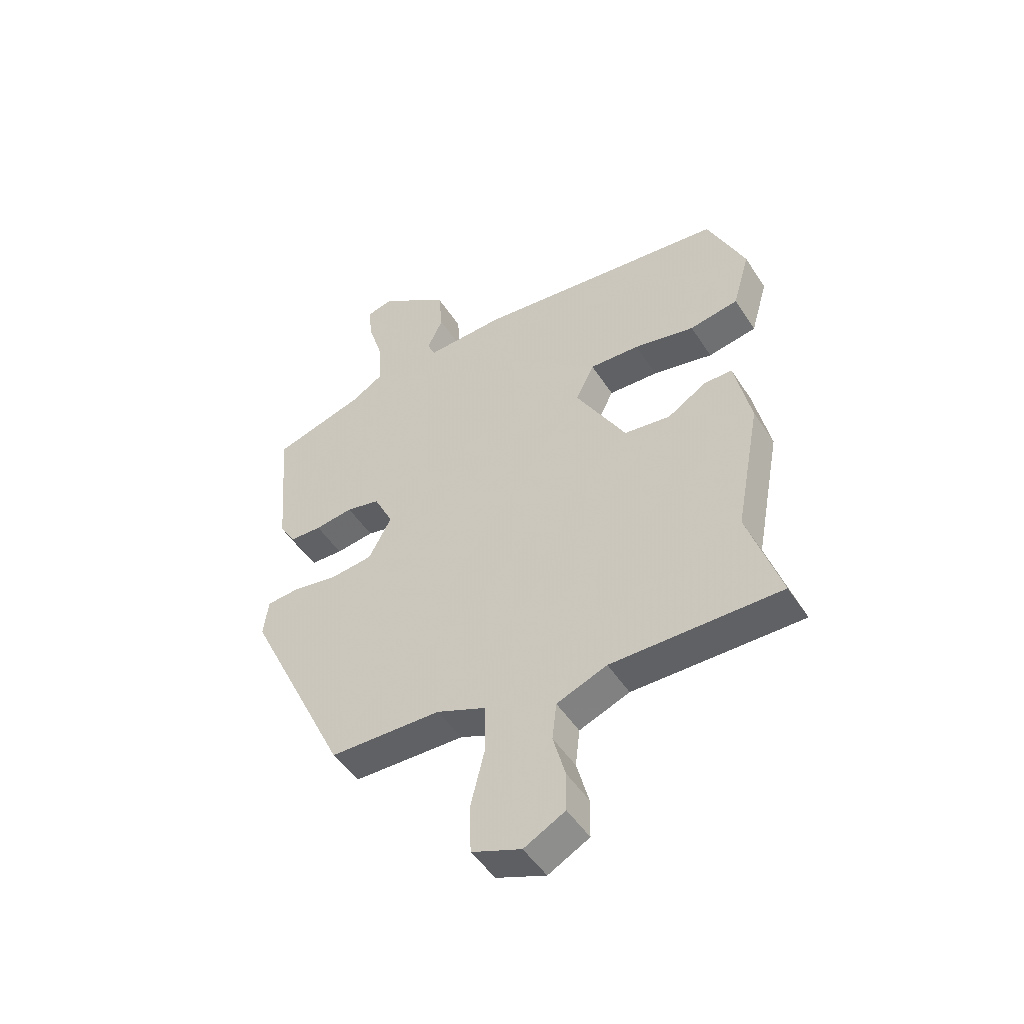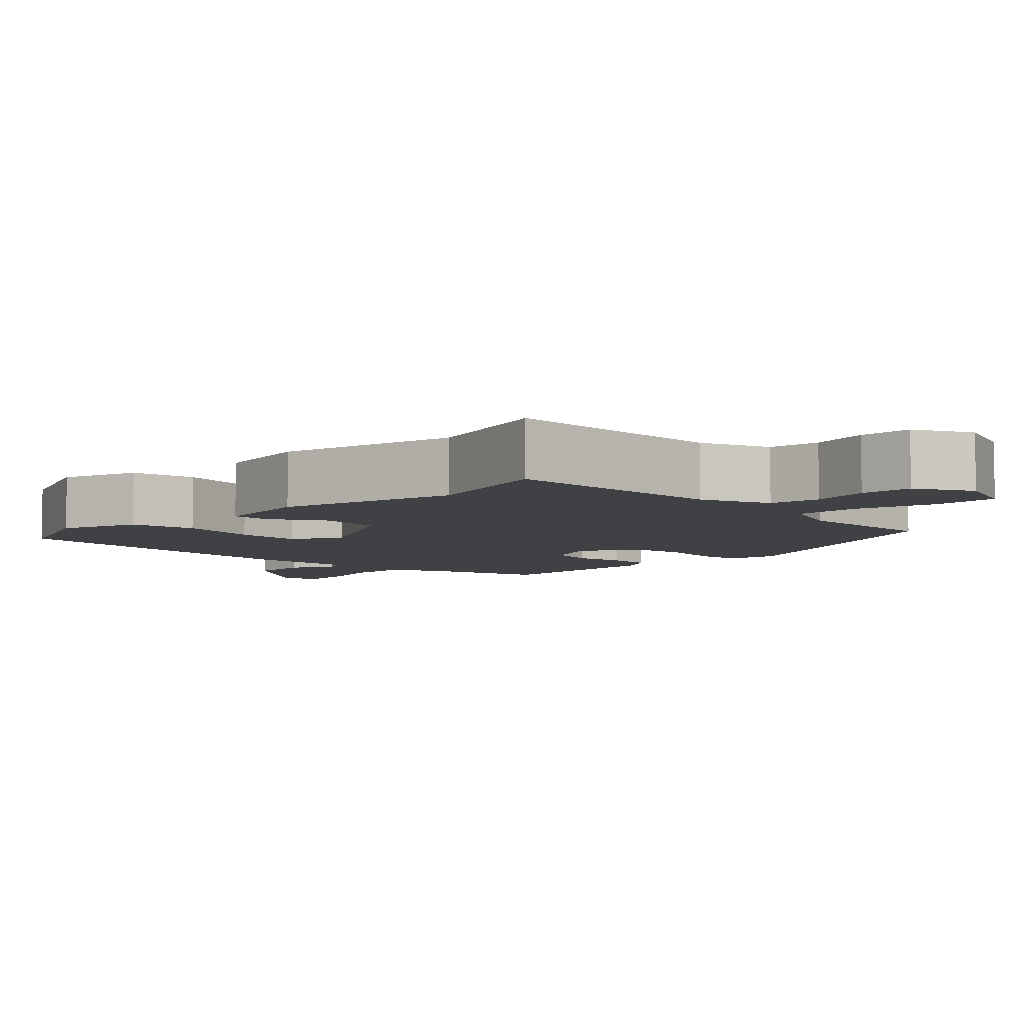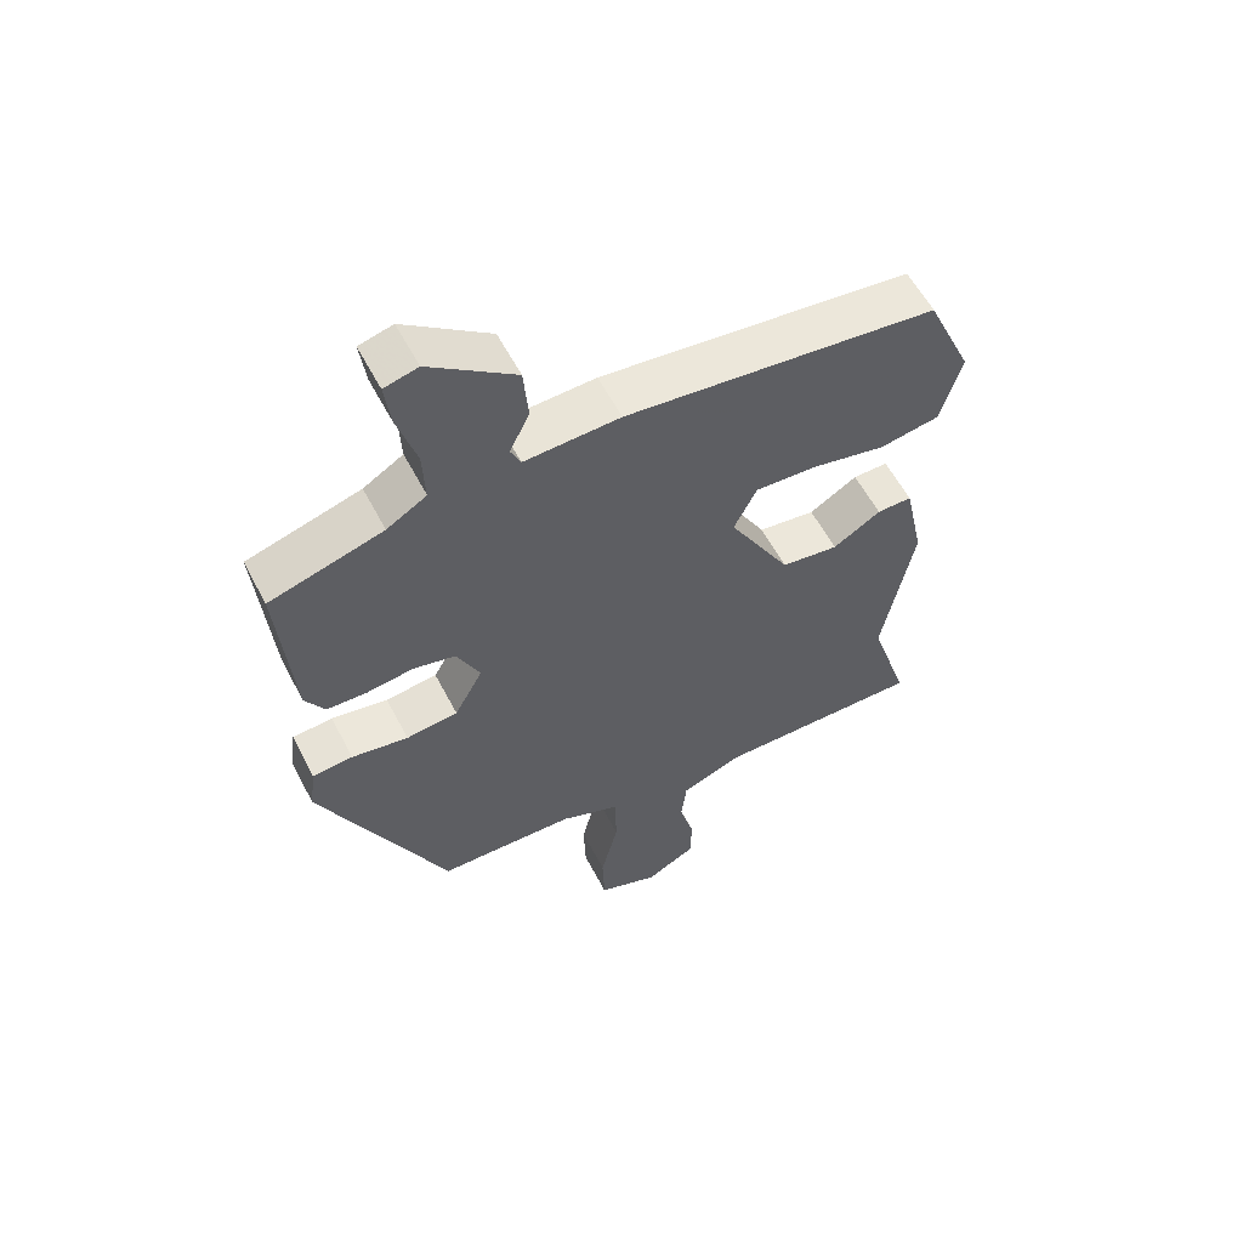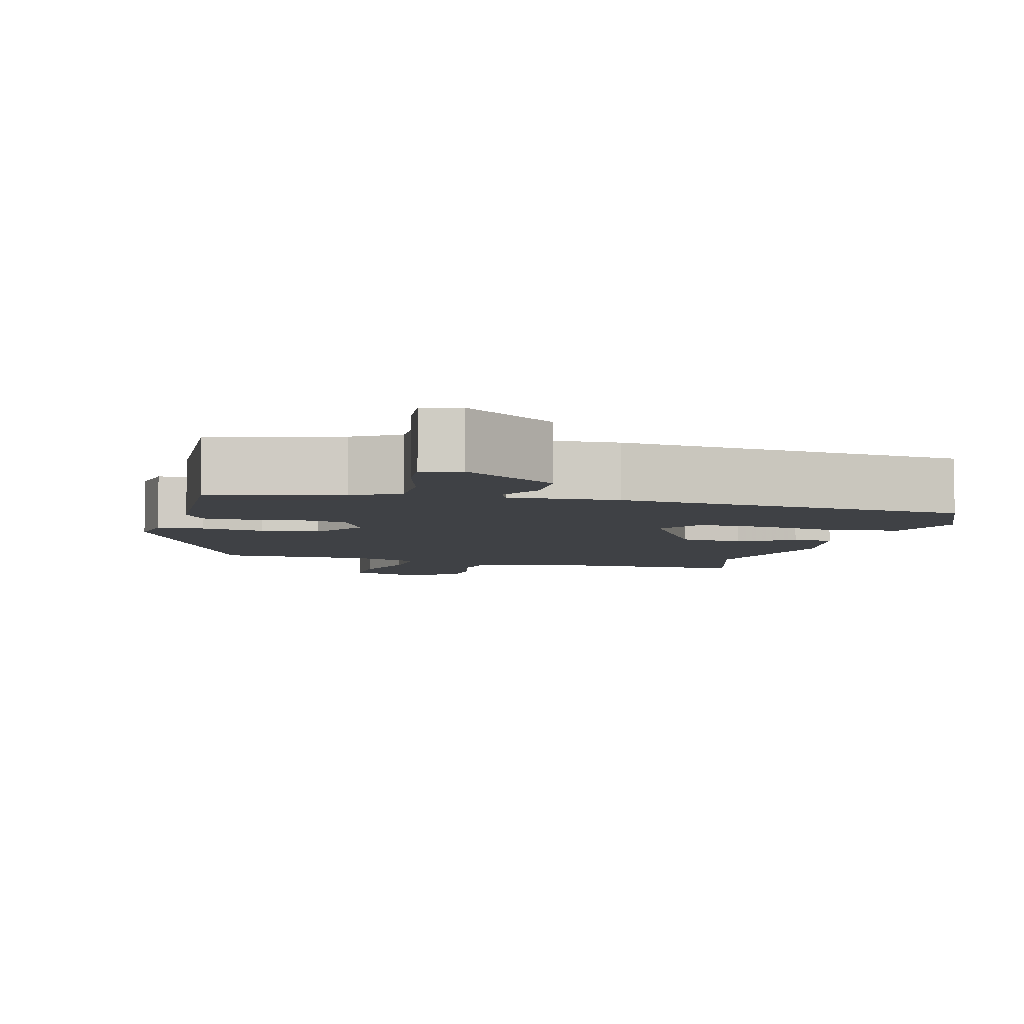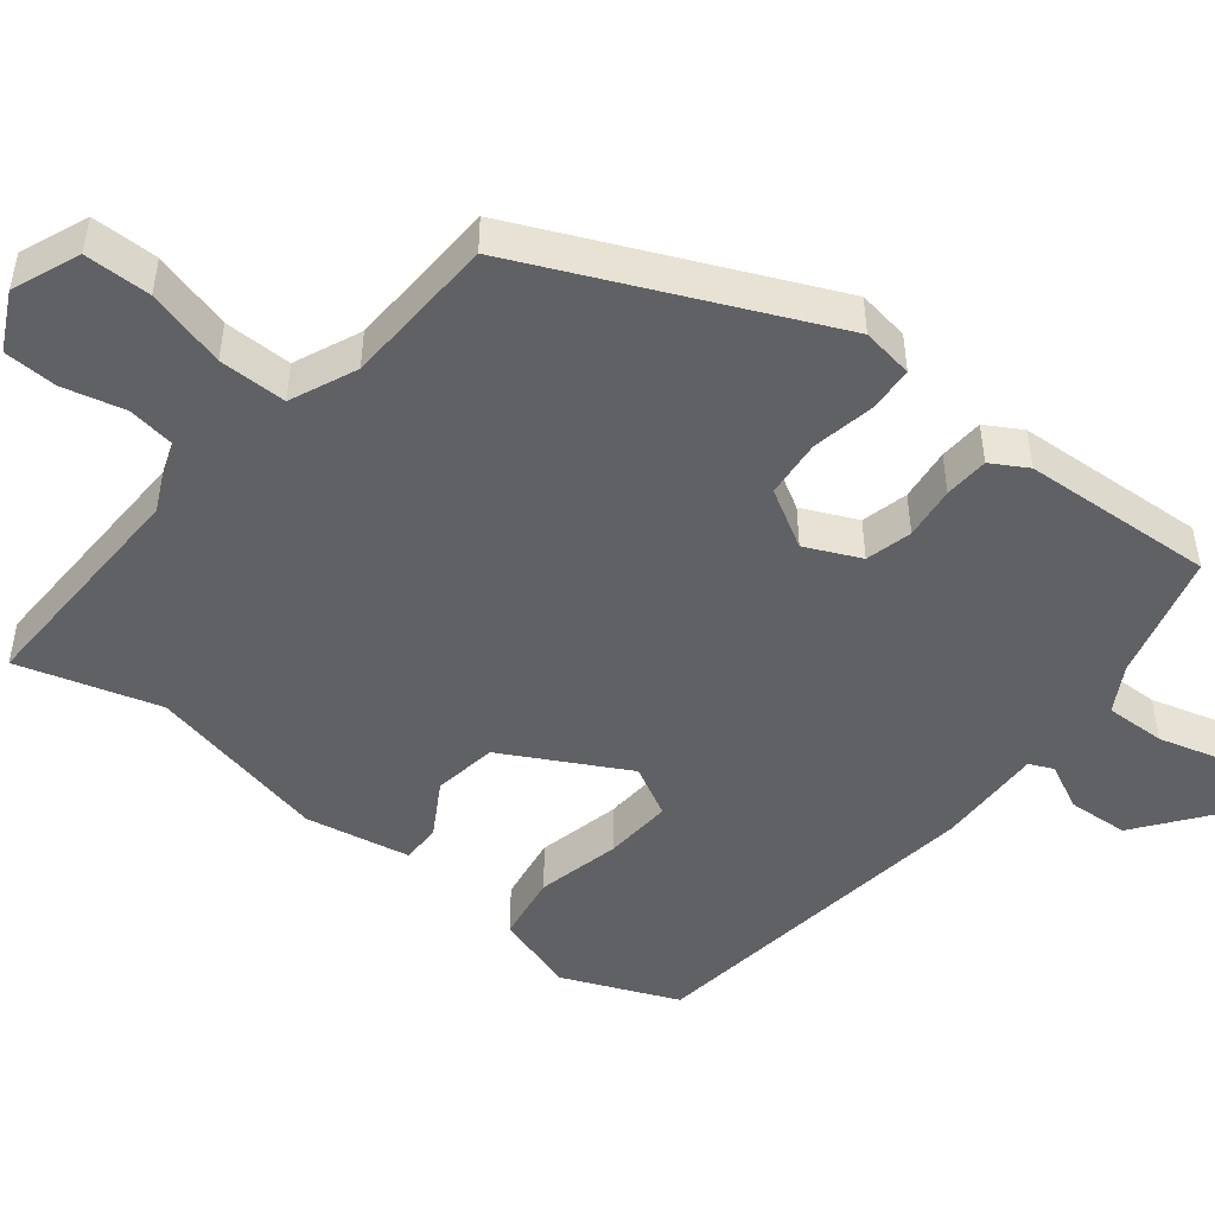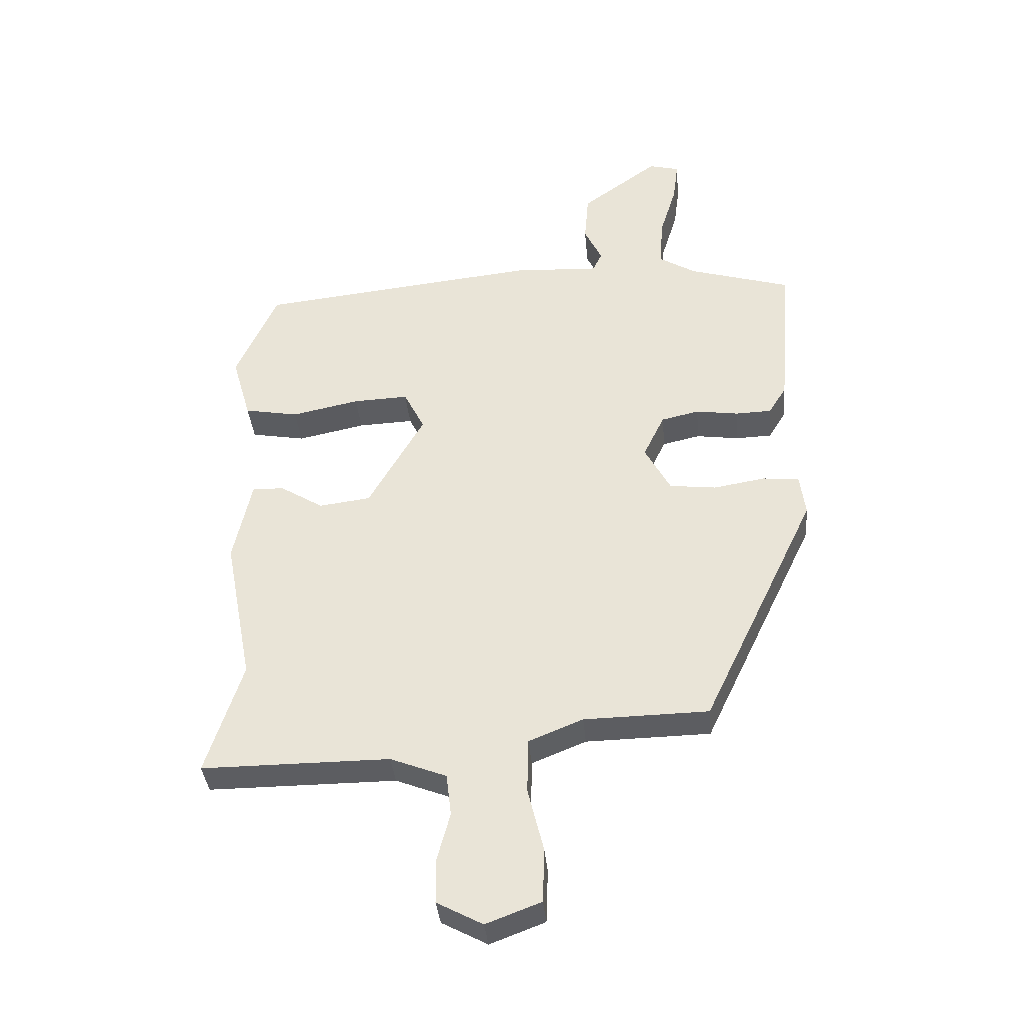
<metadata>
{"format":"obj","ext":"obj","renderer":"f3d","projection":"perspective","resolution":1024,"background":"white","views":[{"elev":-49.1,"azim":31.6,"up":"+Z"},{"elev":-5.8,"azim":134.3,"up":"+Y"},{"elev":58.0,"azim":-27.3,"up":"+Z"},{"elev":-5.3,"azim":-15.6,"up":"+Y"},{"elev":-48.5,"azim":-129.9,"up":"+Y"},{"elev":-37.0,"azim":-174.8,"up":"+Z"}]}
</metadata>
<code>
v -0.316 0.07 -0.465
v -0.504 0.07 -0.073
v -0.495 0.07 -0.004
v -0.435 0.07 0.001
v -0.351 0.07 -0.013
v -0.274 0.07 -0.004
v -0.232 0.07 0.074
v -0.267 0.07 0.146
v -0.329 0.07 0.16
v -0.399 0.07 0.15
v -0.458 0.07 0.152
v -0.487 0.07 0.199
v -0.508 0.07 0.453
v -0.34 0.07 0.503
v -0.281 0.07 0.539
v -0.285 0.07 0.619
v -0.313 0.07 0.71
v -0.322 0.07 0.779
v -0.272 0.07 0.792
v -0.145 0.07 0.7
v -0.138 0.07 0.619
v -0.167 0.07 0.558
v -0.152 0.07 0.526
v -0.01 0.07 0.533
v 0.453 0.07 0.483
v 0.521 0.07 0.332
v 0.49 0.07 0.224
v 0.401 0.07 0.208
v 0.29 0.07 0.231
v 0.199 0.07 0.235
v 0.165 0.07 0.167
v 0.257 0.07 0.006
v 0.342 0.07 -0.005
v 0.413 0.07 0.039
v 0.465 0.07 0.04
v 0.495 0.07 -0.098
v 0.449 0.07 -0.341
v 0.509 0.07 -0.527
v 0.2 0.07 -0.526
v 0.108 0.07 -0.562
v 0.1 0.07 -0.631
v 0.122 0.07 -0.712
v 0.121 0.07 -0.783
v 0.046 0.07 -0.823
v -0.044 0.07 -0.789
v -0.047 0.07 -0.701
v -0.021 0.07 -0.595
v -0.023 0.07 -0.505
v -0.112 0.07 -0.469
v -0.316 0 -0.465
v -0.504 0 -0.073
v -0.495 0 -0.004
v -0.435 0 0.001
v -0.351 0 -0.013
v -0.274 0 -0.004
v -0.232 0 0.074
v -0.267 0 0.146
v -0.329 0 0.16
v -0.399 0 0.15
v -0.458 0 0.152
v -0.487 0 0.199
v -0.508 0 0.453
v -0.34 0 0.503
v -0.281 0 0.539
v -0.285 0 0.619
v -0.313 0 0.71
v -0.322 0 0.779
v -0.272 0 0.792
v -0.145 0 0.7
v -0.138 0 0.619
v -0.167 0 0.558
v -0.152 0 0.526
v -0.01 0 0.533
v 0.453 0 0.483
v 0.521 0 0.332
v 0.49 0 0.224
v 0.401 0 0.208
v 0.29 0 0.231
v 0.199 0 0.235
v 0.165 0 0.167
v 0.257 0 0.006
v 0.342 0 -0.005
v 0.413 0 0.039
v 0.465 0 0.04
v 0.495 0 -0.098
v 0.449 0 -0.341
v 0.509 0 -0.527
v 0.2 0 -0.526
v 0.108 0 -0.562
v 0.1 0 -0.631
v 0.122 0 -0.712
v 0.121 0 -0.783
v 0.046 0 -0.823
v -0.044 0 -0.789
v -0.047 0 -0.701
v -0.021 0 -0.595
v -0.023 0 -0.505
v -0.112 0 -0.469
f 44 45 46 47
f 44 47 48
f 41 42 43 44
f 40 41 44 48
f 39 40 48
f 37 38 39 48
f 36 37 48 49
f 33 34 35 36
f 32 33 36 49
f 26 27 28 29
f 26 29 30
f 23 24 25 26
f 23 26 30
f 19 20 21 22
f 17 18 19 22
f 16 17 22 23
f 15 16 23 30
f 11 12 13 14
f 9 10 11 14
f 8 9 14 15
f 7 8 15 30
f 2 3 4 5
f 2 5 6
f 1 2 6
f 31 32 49 1
f 7 30 31
f 1 6 7 31
f 96 95 94 93
f 97 96 93
f 93 92 91 90
f 97 93 90 89
f 97 89 88
f 97 88 87 86
f 98 97 86 85
f 85 84 83 82
f 98 85 82 81
f 78 77 76 75
f 79 78 75
f 75 74 73 72
f 79 75 72
f 71 70 69 68
f 71 68 67 66
f 72 71 66 65
f 79 72 65 64
f 63 62 61 60
f 63 60 59 58
f 64 63 58 57
f 79 64 57 56
f 54 53 52 51
f 55 54 51
f 55 51 50
f 50 98 81 80
f 80 79 56
f 80 56 55 50
f 1 50 51 2
f 2 51 52 3
f 3 52 53 4
f 4 53 54 5
f 5 54 55 6
f 6 55 56 7
f 7 56 57 8
f 8 57 58 9
f 9 58 59 10
f 10 59 60 11
f 11 60 61 12
f 12 61 62 13
f 13 62 63 14
f 14 63 64 15
f 15 64 65 16
f 16 65 66 17
f 17 66 67 18
f 18 67 68 19
f 19 68 69 20
f 20 69 70 21
f 21 70 71 22
f 22 71 72 23
f 23 72 73 24
f 24 73 74 25
f 25 74 75 26
f 26 75 76 27
f 27 76 77 28
f 28 77 78 29
f 29 78 79 30
f 30 79 80 31
f 31 80 81 32
f 32 81 82 33
f 33 82 83 34
f 34 83 84 35
f 35 84 85 36
f 36 85 86 37
f 37 86 87 38
f 38 87 88 39
f 39 88 89 40
f 40 89 90 41
f 41 90 91 42
f 42 91 92 43
f 43 92 93 44
f 44 93 94 45
f 45 94 95 46
f 46 95 96 47
f 47 96 97 48
f 48 97 98 49
f 49 98 50 1

</code>
